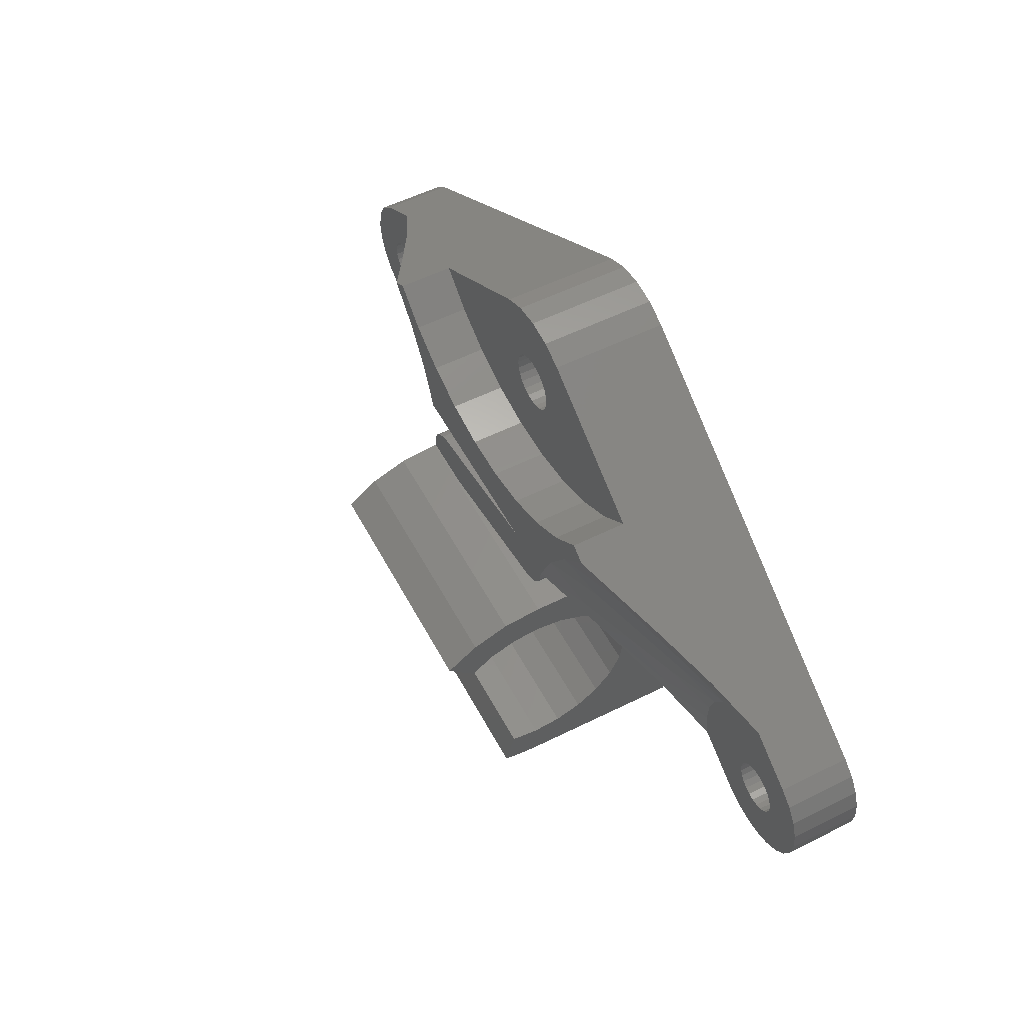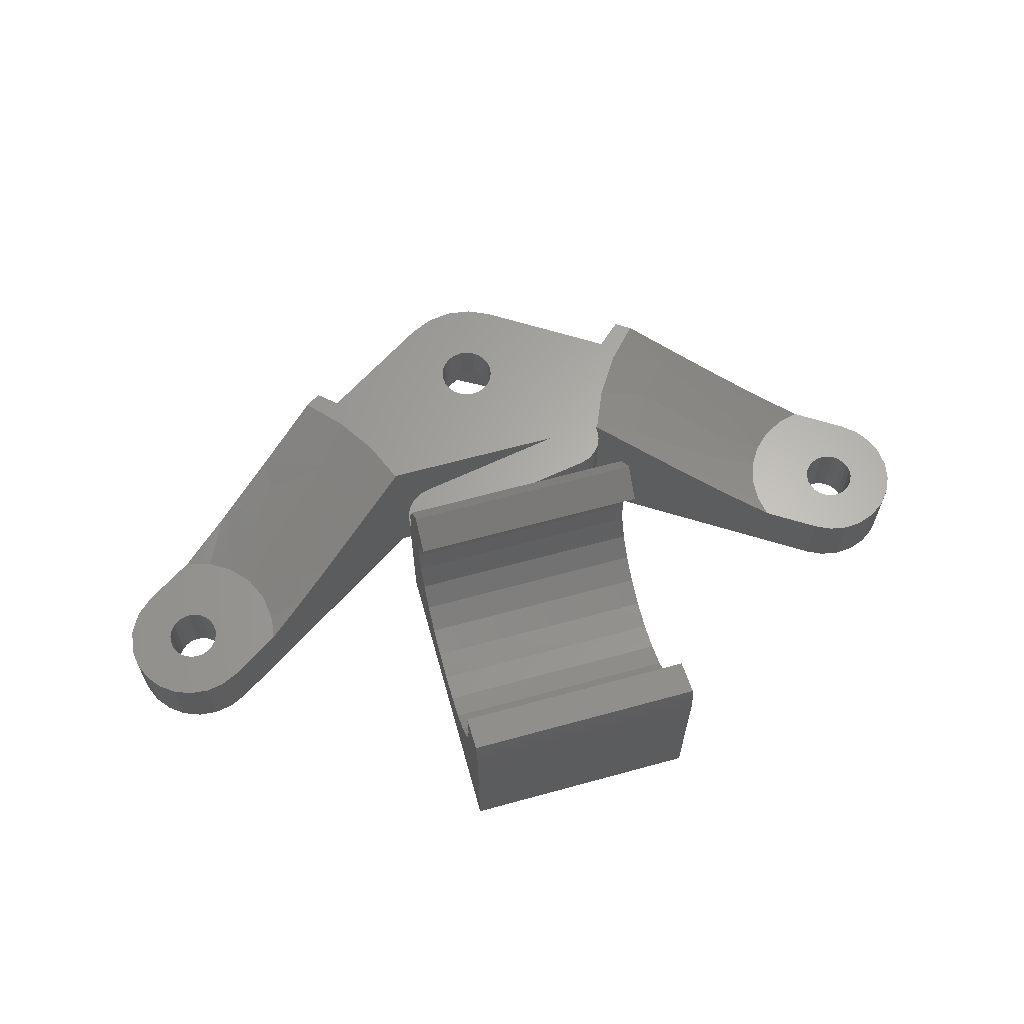
<metadata>
{"format":"stl","ext":"stl","renderer":"f3d","projection":"perspective","resolution":1024,"background":"white","views":[{"elev":54.7,"azim":62.2,"up":"+Y"},{"elev":63.8,"azim":-15.5,"up":"+Z"}]}
</metadata>
<code>
# stl→obj: 385 verts, 778 faces
v -23.41 12.82 -4.15
v -25.4 10.98 -5.5
v -22.33 11.6 -4.15
v -20.13 13.17 -2.8
v -21.52 10.18 -4.15
v -19.05 11.27 -2.8
v -16.58 12.36 -1.45
v -13.56 12.04 -0.1
v -14.62 14.51 -0.1
v -17.01 9.81 -2.066
v -24.72 13.8 -4.15
v -26.68 11.77 -5.5
v -25.11 14.11 -4.108
v -21.59 14.81 -2.8
v -21.49 16.44 -2.145
v -17.94 14.75 -1.45
v -17.9 18.76 -0.1
v -16.08 16.77 -0.1
v -28.13 12.16 -5.5
v -21.02 8.625 -4.15
v -23.77 8.487 -5.5
v -23.55 7 -5.5
v -21.37 7 -4.41
v -19.18 8.411 -3.264
v -24.4 9.851 -5.5
v -30.18 6.616 -9.5
v -30.18 6.616 -5.5
v -30.04 6.258 -5.5
v -30.04 6.258 -9.5
v -27.32 6.616 -9.5
v -27.32 6.616 -5.5
v -27.27 7 -5.5
v -30.23 7 -9.5
v -30.23 7 -5.5
v -27.27 7 -9.5
v -27.46 6.258 -5.5
v -27.46 6.258 -9.5
v -27.7 5.951 -9.5
v -27.7 5.951 -5.5
v -28.01 5.715 -9.5
v -28.01 5.715 -5.5
v -28.37 5.567 -9.5
v -28.37 5.567 -5.5
v -28.75 5.516 -5.5
v -28.75 5.516 -9.5
v -29.13 5.567 -9.5
v -29.13 5.567 -5.5
v -29.49 5.715 -9.5
v -29.49 5.715 -5.5
v -29.8 5.951 -9.5
v -29.8 5.951 -5.5
v -27.55 3.184 -5.5
v -26.58 3.639 -9.5
v -26.58 3.639 -5.5
v -27.55 3.184 -9.5
v -28.6 3.003 -9.5
v -28.6 3.003 -5.5
v -29.67 3.106 -9.5
v -29.67 3.106 -5.5
v -30.66 3.488 -9.5
v -30.66 3.488 -5.5
v -31.53 4.12 -9.5
v -31.53 4.12 -5.5
v -32.19 4.957 -9.5
v -32.19 4.957 -5.5
v -32.61 5.941 -9.5
v -32.61 5.941 -5.5
v -32.75 7 -9.5
v -32.75 7 -5.5
v 13.82 6.616 -9.5
v 13.82 6.616 -5.5
v 13.96 6.258 -5.5
v 13.96 6.258 -9.5
v 13.77 7 -9.5
v 13.77 7 -5.5
v 16.68 6.616 -9.5
v 16.68 6.616 -5.5
v 16.73 7 -5.5
v 16.73 7 -9.5
v 16.54 6.258 -5.5
v 16.54 6.258 -9.5
v 16.3 5.951 -5.5
v 16.3 5.951 -9.5
v 15.99 5.715 -5.5
v 15.99 5.715 -9.5
v 15.63 5.567 -5.5
v 15.63 5.567 -9.5
v 15.25 5.516 -5.5
v 15.25 5.516 -9.5
v 14.87 5.567 -9.5
v 14.87 5.567 -5.5
v 14.51 5.715 -9.5
v 14.51 5.715 -5.5
v 14.2 5.951 -9.5
v 14.2 5.951 -5.5
v -8.344 19.57 -5.5
v -8.344 19.57 -3.1
v -8.179 19.18 -3.1
v -8.179 19.18 -5.5
v -8.4 20 -5.5
v -8.4 20 -3.1
v -5.156 19.57 -5.5
v -5.156 19.57 -3.1
v -5.1 20 -3.1
v -5.1 20 -5.5
v -5.321 19.18 -5.5
v -5.321 19.18 -3.1
v -5.583 18.83 -5.5
v -5.583 18.83 -3.1
v -5.925 18.57 -3.1
v -5.925 18.57 -5.5
v -6.323 18.41 -3.1
v -6.323 18.41 -5.5
v -6.75 18.35 -3.1
v -6.75 18.35 -5.5
v -7.177 18.41 -5.5
v -7.177 18.41 -3.1
v -7.575 18.57 -3.1
v -7.575 18.57 -5.5
v -7.917 18.83 -3.1
v -7.917 18.83 -5.5
v -5.156 20.43 -5.5
v -5.156 20.43 -3.1
v -5.321 20.82 -5.5
v -8.344 20.43 -3.1
v -8.344 20.43 -5.5
v -8.179 20.82 -3.1
v -8.179 20.82 -5.5
v -7.917 21.17 -3.1
v -7.917 21.17 -5.5
v -7.575 21.43 -3.1
v -7.575 21.43 -5.5
v -7.177 21.59 -3.1
v -7.177 21.59 -5.5
v -6.75 21.65 -3.1
v -6.75 21.65 -5.5
v -6.323 21.59 -5.5
v -6.323 21.59 -3.1
v -5.925 21.43 -5.5
v -5.925 21.43 -3.1
v -5.583 21.17 -3.1
v -5.583 21.17 -5.5
v -5.321 20.82 -3.1
v -8.163 24.8 -3.1
v -9.46 24.2 -9.5
v -9.46 24.2 -3.1
v -8.163 24.8 -9.5
v -6.75 25 -3.1
v -6.75 25 -9.5
v -5.337 24.8 -9.5
v -5.337 24.8 -3.1
v -4.04 24.2 -9.5
v -4.04 24.2 -3.1
v 14.03 3.192 -9.5
v 15.05 3.005 -9.5
v 14.03 3.192 -5.5
v 13.08 3.639 -5.5
v 13.08 3.639 -9.5
v 18.21 9.686 -5.5
v 17.42 10.36 -9.5
v 17.42 10.36 -5.5
v 18.21 9.686 -9.5
v 18.81 8.827 -5.5
v 18.81 8.827 -9.5
v 19.16 7.844 -5.5
v 19.16 7.844 -9.5
v 19.25 6.803 -5.5
v 19.25 6.803 -9.5
v 19.06 5.776 -5.5
v 19.06 5.776 -9.5
v 18.61 4.832 -5.5
v 18.61 4.832 -9.5
v 17.94 4.036 -5.5
v 17.94 4.036 -9.5
v 17.08 3.442 -5.5
v 17.08 3.442 -9.5
v 16.09 3.09 -5.5
v 16.09 3.09 -9.5
v 15.05 3.005 -5.5
v 16.68 7.384 -5.5
v 16.54 7.742 -5.5
v 16.54 7.742 -9.5
v 16.68 7.384 -9.5
v 13.82 7.384 -9.5
v 13.82 7.384 -5.5
v 13.96 7.742 -9.5
v 13.96 7.742 -5.5
v 14.2 8.049 -9.5
v 14.2 8.049 -5.5
v 14.51 8.285 -9.5
v 14.51 8.285 -5.5
v 14.87 8.433 -9.5
v 14.87 8.433 -5.5
v 15.25 8.484 -9.5
v 15.25 8.484 -5.5
v 15.63 8.433 -9.5
v 15.63 8.433 -5.5
v 15.99 8.285 -5.5
v 15.99 8.285 -9.5
v 16.3 8.049 -5.5
v 16.3 8.049 -9.5
v -32.53 8.306 -9.5
v -32.53 8.306 -5.5
v -31.9 9.469 -9.5
v -31.9 9.469 -5.5
v -30.92 10.36 -5.5
v -30.92 10.36 -9.5
v -27.32 7.384 -9.5
v -27.32 7.384 -5.5
v -27.46 7.742 -5.5
v -27.46 7.742 -9.5
v -30.18 7.384 -9.5
v -30.18 7.384 -5.5
v -30.04 7.742 -5.5
v -30.04 7.742 -9.5
v -29.8 8.049 -5.5
v -29.8 8.049 -9.5
v -29.49 8.285 -5.5
v -29.49 8.285 -9.5
v -29.13 8.433 -5.5
v -29.13 8.433 -9.5
v -28.75 8.484 -5.5
v -28.75 8.484 -9.5
v -28.37 8.433 -9.5
v -28.37 8.433 -5.5
v -28.01 8.285 -9.5
v -28.01 8.285 -5.5
v -27.7 8.049 -5.5
v -27.7 8.049 -9.5
v 0 -5.283 -3.05
v -0 -8.25 -9.5
v 0 -4.313 -4.313
v 0 -3.05 -5.283
v 0 8.25 0
v 0 6.1 1.663e-14
v 0 5.892 -1.579
v 0 5.283 -3.05
v 0 8.25 -9.5
v 0 -8.25 0
v 0 -5.892 -1.579
v 0 -1.579 -5.892
v 0 7.969 2.135
v 0 5.892 1.579
v 0 7.145 4.125
v 0 5.283 3.05
v 0 -6.1 -3.905e-14
v 0 -8.219 0.719
v 0 5.834 5.834
v 0 4.313 4.313
v 0 2.784e-14 -6.1
v 0 -5.892 1.579
v 0 -8.125 1.433
v 0 -7.969 2.135
v 0 3.05 -5.283
v 0 1.579 -5.892
v 0 4.313 -4.313
v -13.5 -7.969 2.135
v -13.5 -8.125 1.433
v -13.5 -8.219 0.719
v -13.5 -8.25 0
v -13.5 8.25 0
v -13.5 7.969 2.135
v -13.5 7.145 4.125
v -13.5 5.834 5.834
v -10.4 8.25 -0.1
v -13.5 8.25 -0.1
v -6.75 8.25 -4.75
v -10.4 8.25 -9.5
v -13.5 -8.25 -9.5
v -13.5 8.564 -9.5
v -13.42 9.115 -9.5
v -13.2 9.624 -9.5
v -12.84 10.05 -9.5
v -12.38 10.36 -9.5
v -13.5 12.08 -9.5
v -11.85 10.53 -9.5
v -3.098 12.08 -9.5
v -1.123 9.965 -9.5
v -1.653 9.793 -9.5
v -0.6617 10.28 -9.5
v -6.75 16.65 -9.5
v -9.65 18.33 -9.5
v -0.3039 10.7 -9.5
v -0.07748 11.21 -9.5
v 0 11.76 -9.5
v -9.65 21.67 -9.5
v 0 12.08 -9.5
v -3.85 18.33 -9.5
v -6.75 23.35 -9.5
v -3.85 21.67 -9.5
v -13.5 -5.283 -3.05
v -13.5 -4.313 -4.313
v -13.5 -3.05 -5.283
v -13.5 5.892 -1.579
v -13.5 6.1 1.663e-14
v -13.5 -5.892 -1.579
v -13.5 8.564 -0.1
v -13.5 5.283 -3.05
v -13.5 -1.579 -5.892
v -13.5 -6.1 -3.905e-14
v -13.5 5.892 1.579
v -13.5 2.784e-14 -6.1
v -13.5 5.283 3.05
v -13.5 -5.892 1.579
v -13.5 4.313 4.313
v -13.5 1.579 -5.892
v -13.5 3.05 -5.283
v -13.5 4.313 -4.313
v 0 11.76 -0.1
v 0 12.08 -0.1
v 0.06309 12.04 -0.1
v 3.653 9.72 -2.145
v 10.29 5.44 -5.5
v 6.541 7.857 -4.8
v 7.274 7.385 -4.108
v 14.63 12.16 -5.5
v 11.72 14.03 -4.166
v 3.542 19.31 -0.1
v 4.399 18.76 -0.1
v 3.542 19.31 -3.1
v 6.689 17.28 -4.8
v 8.89 15.86 -2.646
v -17.04 19.31 -3.1
v -17.04 19.31 -0.1
v -20.19 17.28 -4.8
v -23.79 5.44 -5.5
v -23.11 5.879 -5.224
v -13.5 12.08 -0.1
v -20.04 7.857 -4.8
v -22.44 6.313 -4.924
v -3.098 12.08 -0.1
v -1.653 9.793 -0.1
v -1.123 9.965 -0.1
v -0.6617 10.28 -0.1
v -0.3039 10.7 -0.1
v -12.84 10.05 -0.1
v -13.2 9.624 -0.1
v -13.42 9.115 -0.1
v -0.07748 11.21 -0.1
v -12.38 10.36 -0.1
v -2.946 15.34 -0.1
v -5.468 14.87 -0.1
v 1.122 14.51 -0.1
v -11.85 10.53 -0.1
v -0.552 16.26 -0.1
v 1.635 17.6 -0.1
v 2.582 16.77 -0.1
v -15.14 17.6 -0.1
v -8.032 14.87 -0.1
v -10.55 15.34 -0.1
v -6.75 13.78 -0.1
v -12.95 16.26 -0.1
v -3.85 21.67 -5.5
v -3.85 18.33 -5.5
v -6.75 16.65 -5.5
v -9.65 18.33 -5.5
v -6.75 23.35 -5.5
v -9.65 21.67 -5.5
v -23.66 5.951 -5.5
v -23.58 6.473 -5.5
v 10.56 9.25 -5.5
v 10.15 8.016 -5.5
v 11.27 10.34 -5.5
v 13.36 11.85 -5.5
v 12.22 11.23 -5.5
v 10.06 6.719 -5.5
v 6.342 12.75 -2.8
v 8.611 11.28 -4.15
v 9.702 12.62 -4.15
v 7.806 14.55 -2.8
v 5.91 16.47 -1.45
v 7.421 8.056 -4.15
v 7.838 9.734 -4.15
v 5.305 10.67 -2.8
v 4.073 14.21 -1.45
v 2.772 11.6 -1.45
v 11.06 13.7 -4.15
v -5.468 14.87 -3.1
v -2.946 15.34 -3.1
v 1.635 17.6 -3.1
v -0.552 16.26 -3.1
v -10.55 15.34 -3.1
v -8.032 14.87 -3.1
v -15.14 17.6 -3.1
v -12.95 16.26 -3.1
f 1 2 3
f 4 5 6
f 4 3 5
f 7 8 9
f 7 10 8
f 7 6 10
f 11 12 2
f 11 13 12
f 11 2 1
f 14 15 13
f 14 3 4
f 14 1 3
f 14 13 11
f 14 11 1
f 16 17 15
f 16 18 17
f 16 9 18
f 16 7 9
f 16 6 7
f 16 14 4
f 16 4 6
f 16 15 14
f 19 12 13
f 20 21 22
f 20 23 24
f 20 22 23
f 5 25 21
f 5 21 20
f 5 20 24
f 3 2 25
f 3 25 5
f 6 24 10
f 6 5 24
f 26 27 28
f 26 28 29
f 30 31 32
f 33 34 27
f 30 32 35
f 33 27 26
f 36 31 30
f 37 36 30
f 38 39 36
f 38 36 37
f 40 41 39
f 40 39 38
f 42 43 41
f 42 41 40
f 44 43 42
f 45 44 42
f 46 47 44
f 46 44 45
f 48 49 47
f 48 47 46
f 50 51 49
f 50 49 48
f 29 28 51
f 29 51 50
f 52 53 54
f 55 53 52
f 56 52 57
f 56 55 52
f 58 57 59
f 58 56 57
f 60 59 61
f 60 58 59
f 62 61 63
f 62 60 61
f 64 63 65
f 64 62 63
f 66 65 67
f 66 64 65
f 68 67 69
f 68 66 67
f 70 71 72
f 70 72 73
f 74 75 71
f 74 71 70
f 76 77 78
f 76 78 79
f 80 77 76
f 81 80 76
f 82 80 81
f 83 82 81
f 84 82 83
f 85 84 83
f 86 84 85
f 87 86 85
f 88 86 87
f 89 88 87
f 90 91 88
f 90 88 89
f 92 93 91
f 92 91 90
f 94 95 93
f 94 93 92
f 73 72 95
f 73 95 94
f 96 97 98
f 96 98 99
f 100 101 97
f 100 97 96
f 102 103 104
f 102 104 105
f 106 107 103
f 106 103 102
f 108 109 107
f 108 107 106
f 110 109 108
f 111 110 108
f 112 110 111
f 113 112 111
f 114 112 113
f 115 114 113
f 116 117 114
f 116 114 115
f 118 117 116
f 119 118 116
f 120 118 119
f 121 120 119
f 99 98 120
f 99 120 121
f 122 123 124
f 104 123 122
f 125 101 100
f 105 104 122
f 126 125 100
f 127 125 126
f 128 127 126
f 129 127 128
f 130 129 128
f 131 129 130
f 132 131 130
f 133 131 132
f 134 133 132
f 135 133 134
f 136 135 134
f 137 138 135
f 137 135 136
f 139 140 138
f 139 138 137
f 141 140 139
f 142 141 139
f 143 141 142
f 124 143 142
f 123 143 124
f 144 145 146
f 147 145 144
f 148 147 144
f 149 147 148
f 150 148 151
f 150 149 148
f 152 151 153
f 152 150 151
f 154 155 156
f 157 154 156
f 158 154 157
f 159 160 161
f 162 160 159
f 163 162 159
f 164 162 163
f 165 164 163
f 166 164 165
f 167 166 165
f 168 166 167
f 169 168 167
f 170 168 169
f 171 170 169
f 172 170 171
f 173 172 171
f 174 172 173
f 175 174 173
f 176 174 175
f 177 176 175
f 178 176 177
f 179 178 177
f 155 178 179
f 156 155 179
f 180 181 182
f 183 180 182
f 78 180 183
f 184 75 74
f 184 185 75
f 79 78 183
f 186 187 185
f 186 185 184
f 188 189 187
f 188 187 186
f 190 191 189
f 190 189 188
f 192 193 191
f 192 191 190
f 194 195 193
f 194 193 192
f 196 197 195
f 196 195 194
f 198 197 196
f 199 198 196
f 200 198 199
f 201 200 199
f 181 200 201
f 182 181 201
f 202 68 69
f 202 69 203
f 204 203 205
f 204 202 203
f 206 204 205
f 207 204 206
f 208 209 210
f 208 210 211
f 32 209 208
f 35 32 208
f 212 34 33
f 212 213 34
f 214 213 212
f 215 214 212
f 216 214 215
f 217 216 215
f 218 216 217
f 219 218 217
f 220 218 219
f 221 220 219
f 222 220 221
f 223 222 221
f 224 225 222
f 224 222 223
f 226 227 225
f 226 225 224
f 228 227 226
f 229 228 226
f 211 210 228
f 211 228 229
f 230 231 232
f 233 232 231
f 234 235 236
f 234 236 237
f 234 237 238
f 239 231 230
f 240 239 230
f 241 233 231
f 242 243 235
f 242 235 234
f 244 245 243
f 246 247 239
f 244 243 242
f 246 239 240
f 248 249 245
f 250 241 231
f 248 245 244
f 251 252 247
f 251 253 252
f 251 247 246
f 238 254 255
f 238 255 250
f 238 250 231
f 256 254 238
f 237 256 238
f 252 253 257
f 252 258 259
f 252 257 258
f 247 259 260
f 247 252 259
f 239 247 260
f 242 261 262
f 242 234 261
f 244 262 263
f 244 242 262
f 264 244 263
f 248 244 264
f 265 266 261
f 234 265 261
f 267 234 238
f 267 238 268
f 267 268 265
f 267 265 234
f 50 62 64
f 48 62 50
f 48 60 62
f 29 50 64
f 29 64 66
f 46 58 60
f 46 60 48
f 26 29 66
f 26 66 68
f 33 26 68
f 45 56 58
f 45 58 46
f 42 55 56
f 42 56 45
f 212 68 202
f 212 33 68
f 215 202 204
f 215 212 202
f 40 53 55
f 40 55 42
f 38 53 40
f 217 215 204
f 37 53 38
f 30 53 37
f 207 217 204
f 207 219 217
f 207 221 219
f 223 221 207
f 35 53 30
f 224 223 207
f 226 224 207
f 268 231 269
f 268 269 270
f 268 270 271
f 268 271 272
f 268 272 273
f 274 268 273
f 275 229 226
f 275 211 229
f 275 226 207
f 276 268 274
f 238 231 268
f 277 268 276
f 277 278 279
f 277 279 268
f 280 278 277
f 281 275 282
f 283 280 277
f 284 283 277
f 285 284 277
f 286 282 275
f 286 275 207
f 287 285 277
f 288 277 281
f 288 287 277
f 145 286 207
f 289 286 145
f 147 289 145
f 290 287 288
f 149 289 147
f 150 289 149
f 152 290 289
f 152 289 150
f 92 158 94
f 92 154 158
f 73 94 158
f 70 73 158
f 90 155 154
f 90 154 92
f 89 178 155
f 89 155 90
f 74 70 158
f 87 178 89
f 87 176 178
f 85 176 87
f 174 176 85
f 83 174 85
f 188 186 287
f 190 188 287
f 172 174 83
f 172 83 81
f 170 172 81
f 170 81 76
f 168 170 76
f 168 76 79
f 166 168 79
f 166 79 183
f 164 166 183
f 164 183 182
f 160 287 290
f 160 290 152
f 160 190 287
f 160 192 190
f 160 194 192
f 160 196 194
f 160 199 196
f 160 201 199
f 162 164 182
f 162 182 201
f 162 201 160
f 275 281 277
f 53 35 275
f 35 208 275
f 208 211 275
f 287 74 158
f 287 184 74
f 287 186 184
f 239 260 269
f 239 269 231
f 291 292 269
f 293 269 292
f 266 294 295
f 260 291 269
f 261 266 295
f 296 291 260
f 297 298 294
f 299 269 293
f 297 270 298
f 297 294 266
f 300 260 259
f 300 296 260
f 262 295 301
f 302 269 299
f 262 261 295
f 263 301 303
f 304 259 258
f 304 258 257
f 263 262 301
f 264 303 305
f 264 263 303
f 304 300 259
f 270 306 307
f 270 302 306
f 270 269 302
f 308 270 307
f 298 270 308
f 309 285 287
f 310 309 287
f 251 304 257
f 251 257 253
f 248 264 305
f 248 305 249
f 299 241 250
f 299 250 302
f 293 233 241
f 293 241 299
f 303 249 305
f 303 245 249
f 292 232 233
f 292 233 293
f 301 243 245
f 301 245 303
f 291 230 232
f 291 232 292
f 295 235 243
f 296 240 230
f 295 243 301
f 296 230 291
f 294 236 235
f 300 246 240
f 294 235 295
f 300 240 296
f 298 237 236
f 304 251 246
f 298 236 294
f 304 246 300
f 308 256 237
f 308 237 298
f 307 254 256
f 307 256 308
f 306 255 254
f 306 254 307
f 302 250 255
f 302 255 306
f 311 310 287
f 312 311 287
f 157 313 158
f 314 313 315
f 314 315 312
f 314 287 158
f 314 312 287
f 314 158 313
f 316 161 160
f 317 316 160
f 318 319 320
f 153 320 152
f 321 319 322
f 321 322 317
f 321 160 152
f 321 317 160
f 321 320 319
f 321 152 320
f 323 146 145
f 17 324 323
f 15 17 323
f 19 13 207
f 206 19 207
f 325 145 207
f 325 13 15
f 325 323 145
f 325 15 323
f 325 207 13
f 326 54 53
f 327 326 53
f 8 10 275
f 328 8 275
f 329 10 24
f 329 24 23
f 329 23 330
f 329 330 327
f 329 53 275
f 329 327 53
f 329 275 10
f 331 265 332
f 331 332 333
f 334 331 333
f 335 331 334
f 265 336 337
f 265 337 338
f 339 331 335
f 265 338 297
f 265 297 266
f 309 331 339
f 340 336 265
f 310 331 309
f 341 342 331
f 341 331 310
f 343 310 311
f 344 340 265
f 343 341 310
f 9 8 328
f 345 341 343
f 346 345 343
f 347 346 343
f 318 346 347
f 324 17 18
f 319 318 347
f 348 18 9
f 328 349 350
f 331 344 265
f 348 324 18
f 351 342 349
f 351 328 331
f 351 349 328
f 352 348 9
f 351 331 342
f 350 9 328
f 350 352 9
f 265 268 279
f 265 279 332
f 331 277 276
f 331 276 344
f 331 328 275
f 331 275 277
f 278 332 279
f 333 332 278
f 334 278 280
f 334 333 278
f 335 280 283
f 335 334 280
f 339 283 284
f 339 335 283
f 309 284 285
f 309 339 284
f 338 270 297
f 271 270 338
f 272 338 337
f 272 271 338
f 273 337 336
f 273 272 337
f 340 273 336
f 274 273 340
f 276 340 344
f 276 274 340
f 139 353 142
f 111 354 355
f 356 96 99
f 111 108 354
f 356 99 121
f 356 121 119
f 106 354 108
f 356 119 355
f 113 111 355
f 100 96 356
f 102 354 106
f 115 113 355
f 105 354 102
f 353 354 105
f 116 115 355
f 357 139 137
f 357 137 136
f 122 353 105
f 357 136 134
f 357 134 132
f 357 353 139
f 358 132 130
f 358 130 128
f 358 128 126
f 358 126 100
f 119 116 355
f 358 357 132
f 358 100 356
f 124 353 122
f 142 353 124
f 354 288 281
f 354 281 355
f 290 288 354
f 290 354 353
f 357 289 290
f 357 290 353
f 357 286 289
f 358 286 357
f 356 282 286
f 358 356 286
f 355 281 282
f 355 282 356
f 213 203 69
f 213 69 34
f 326 31 36
f 214 205 203
f 214 203 213
f 326 36 54
f 359 31 326
f 41 52 54
f 41 43 52
f 216 205 214
f 360 32 31
f 360 31 359
f 22 32 360
f 39 41 54
f 22 209 32
f 19 206 222
f 19 222 225
f 51 65 63
f 21 209 22
f 36 39 54
f 28 67 65
f 21 210 209
f 28 65 51
f 12 225 227
f 12 19 225
f 49 63 61
f 25 228 210
f 206 216 218
f 49 51 63
f 25 210 21
f 206 218 220
f 206 205 216
f 2 228 25
f 2 227 228
f 47 61 59
f 2 12 227
f 47 49 61
f 222 206 220
f 27 69 67
f 27 67 28
f 34 69 27
f 44 59 57
f 44 47 59
f 43 57 52
f 43 44 57
f 86 88 177
f 185 361 362
f 185 362 75
f 84 86 175
f 187 363 361
f 169 77 80
f 187 361 185
f 169 80 171
f 364 365 191
f 364 191 193
f 173 84 175
f 167 77 169
f 82 84 173
f 167 78 77
f 189 363 187
f 316 364 193
f 316 193 195
f 165 78 167
f 93 157 156
f 93 95 157
f 165 180 78
f 72 313 157
f 163 180 165
f 72 157 95
f 163 181 180
f 91 156 179
f 161 195 197
f 161 197 198
f 171 80 82
f 91 93 156
f 161 198 200
f 161 316 195
f 171 82 173
f 365 189 191
f 71 366 313
f 159 200 181
f 159 181 163
f 159 161 200
f 365 363 189
f 71 313 72
f 88 179 177
f 88 91 179
f 75 362 366
f 75 366 71
f 86 177 175
f 327 359 326
f 327 360 359
f 330 22 360
f 330 360 327
f 23 22 330
f 367 368 369
f 367 369 370
f 371 322 319
f 371 319 347
f 371 370 322
f 317 364 316
f 317 365 364
f 372 312 315
f 372 362 373
f 372 315 362
f 374 312 372
f 374 373 368
f 374 368 367
f 374 372 373
f 375 347 343
f 375 370 371
f 375 371 347
f 375 367 370
f 376 311 312
f 376 343 311
f 376 375 343
f 376 312 374
f 376 374 367
f 376 367 375
f 315 366 362
f 313 366 315
f 377 317 322
f 377 365 317
f 369 363 365
f 369 365 377
f 368 361 363
f 368 363 369
f 370 369 377
f 370 377 322
f 373 362 361
f 373 361 368
f 110 378 379
f 144 146 131
f 148 144 133
f 148 133 135
f 148 135 138
f 110 112 378
f 109 110 379
f 380 123 104
f 380 104 381
f 151 148 138
f 151 138 140
f 107 109 379
f 153 140 141
f 153 141 143
f 153 143 123
f 153 123 380
f 153 151 140
f 320 153 380
f 118 382 383
f 146 323 384
f 118 120 382
f 146 125 127
f 146 127 129
f 146 129 131
f 98 385 382
f 146 384 125
f 98 382 120
f 117 118 383
f 97 385 98
f 101 384 385
f 101 385 97
f 114 383 378
f 114 117 383
f 125 384 101
f 112 114 378
f 381 104 103
f 381 103 107
f 381 107 379
f 144 131 133
f 348 323 324
f 348 384 323
f 352 385 384
f 352 384 348
f 350 382 385
f 350 385 352
f 349 383 382
f 349 382 350
f 342 378 383
f 342 383 349
f 341 379 378
f 341 378 342
f 345 381 379
f 345 379 341
f 346 380 381
f 346 381 345
f 318 320 380
f 318 380 346

</code>
